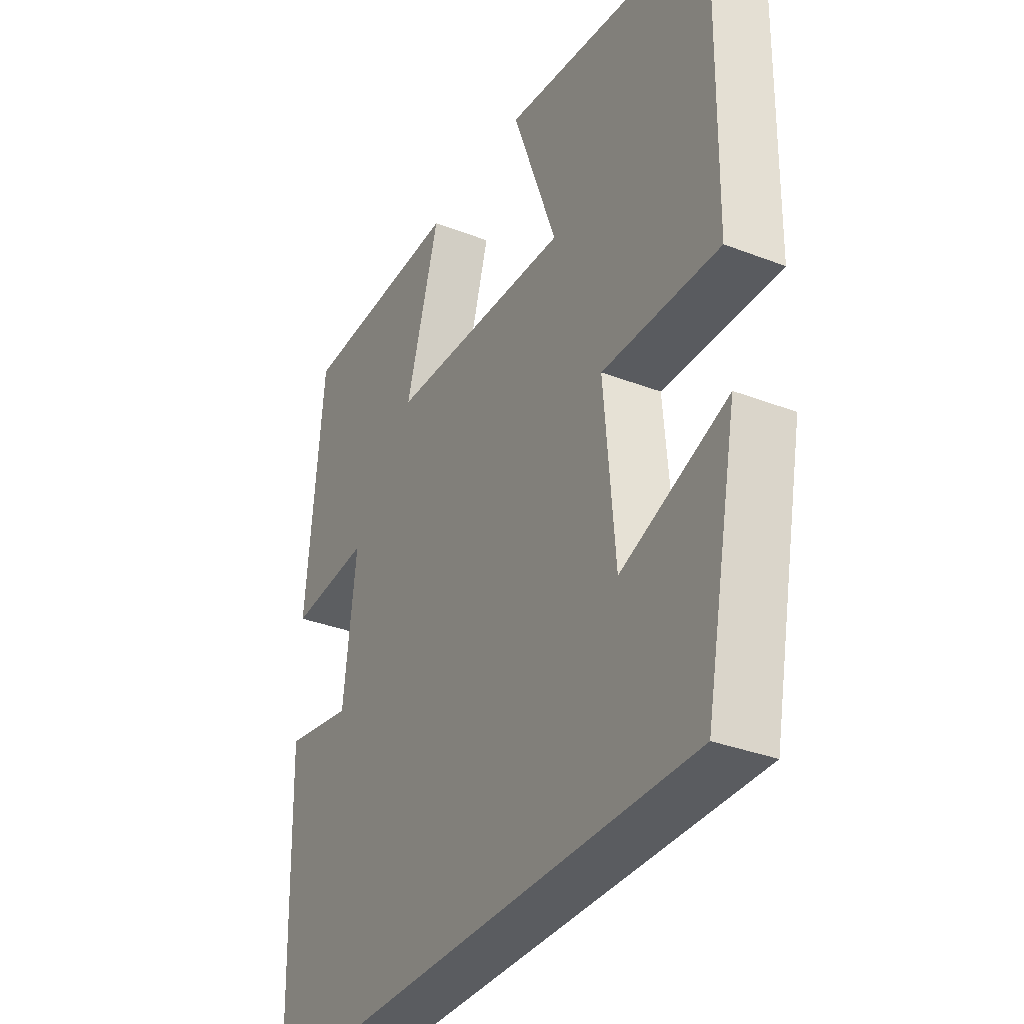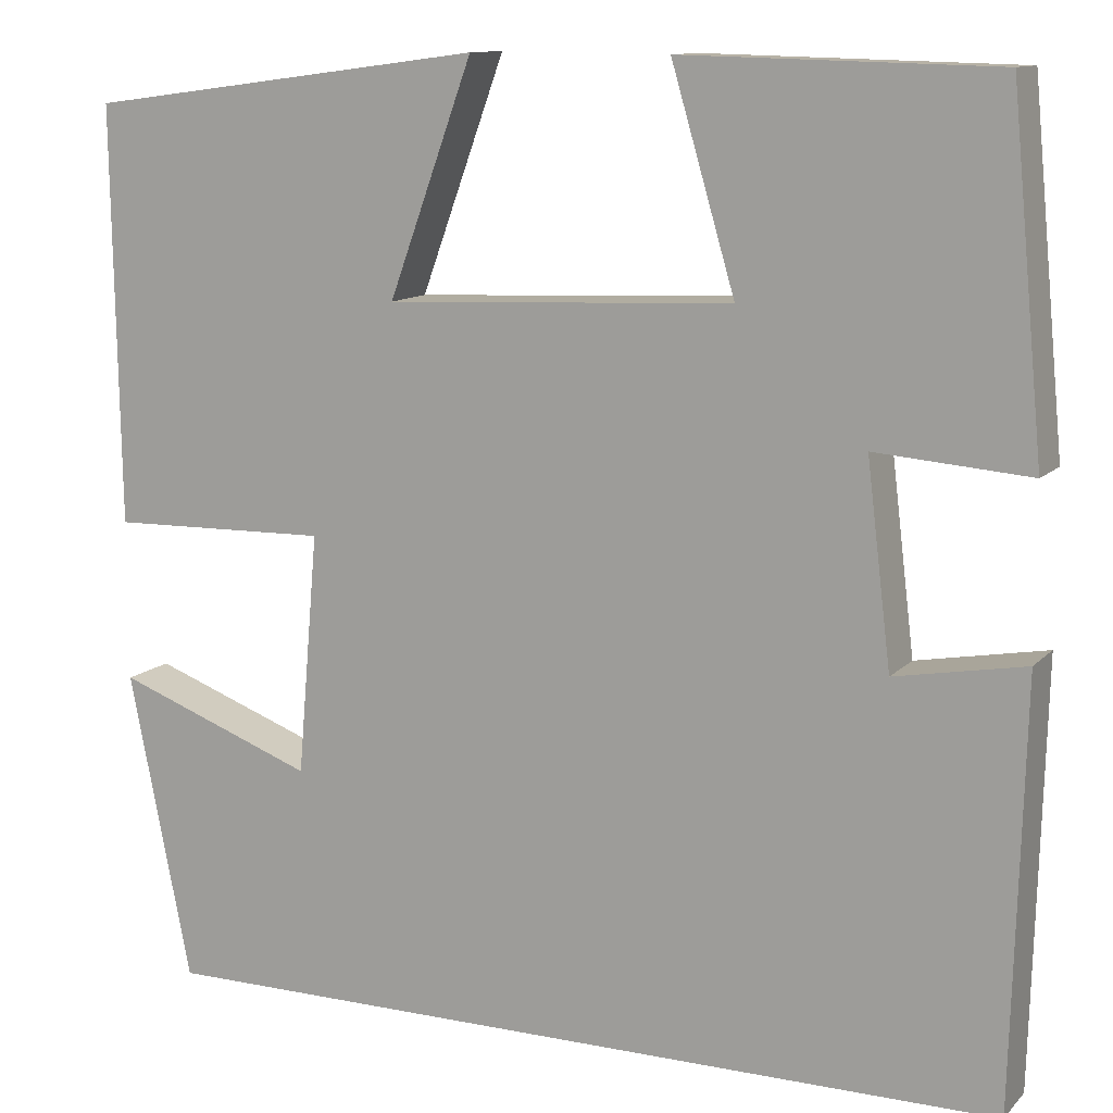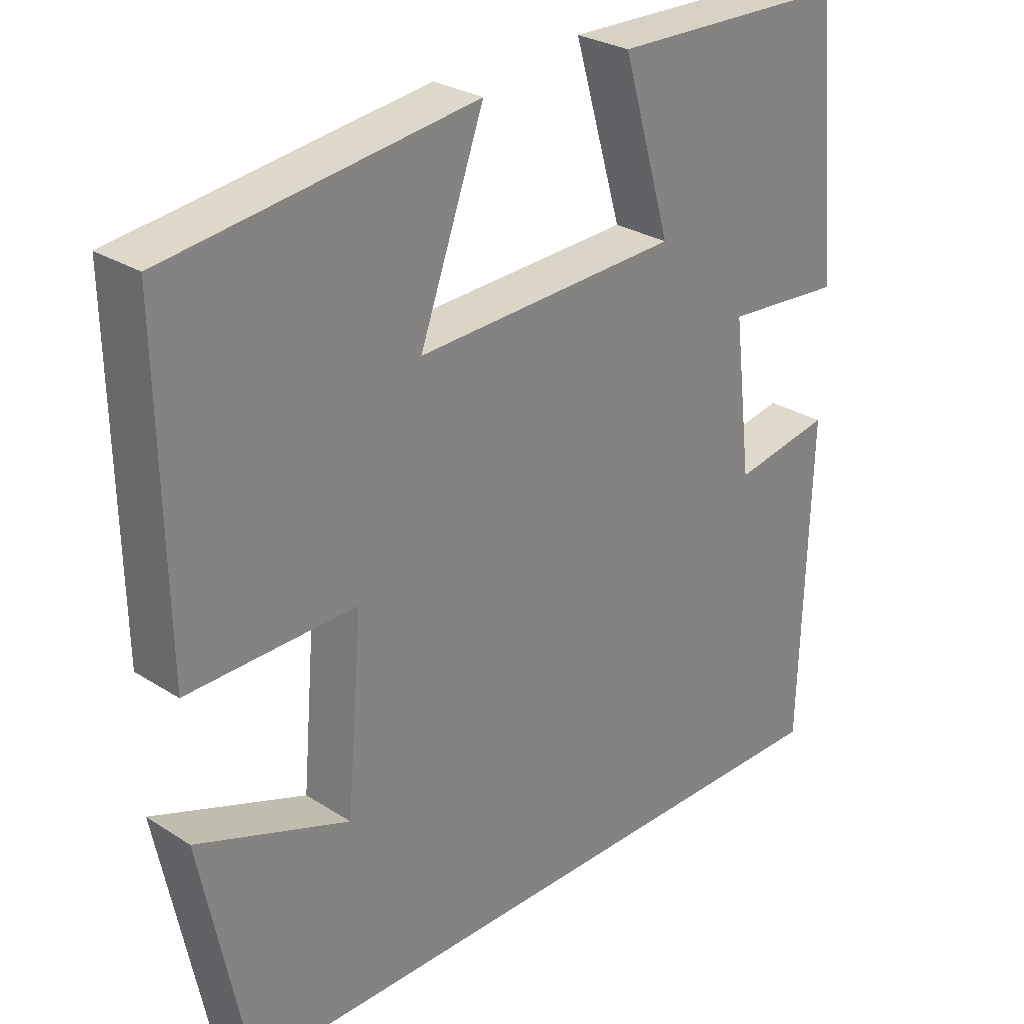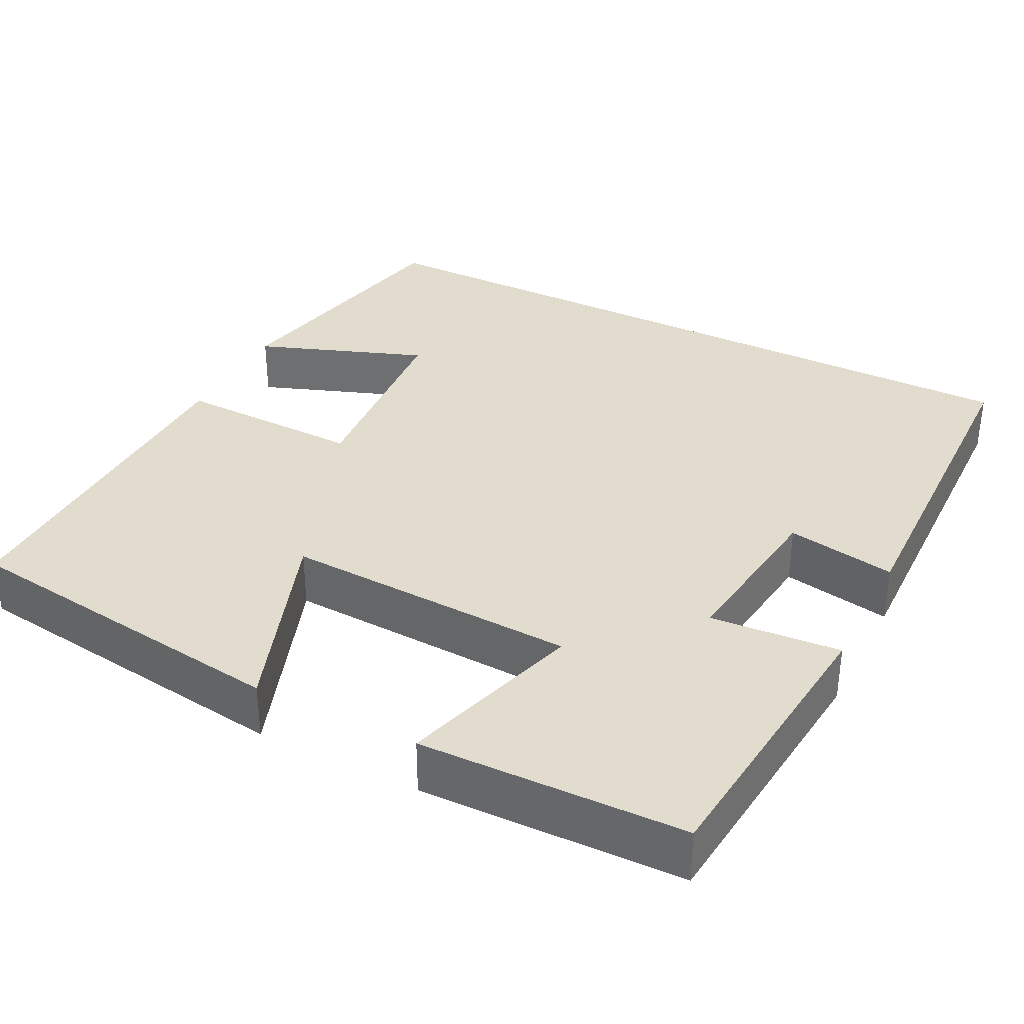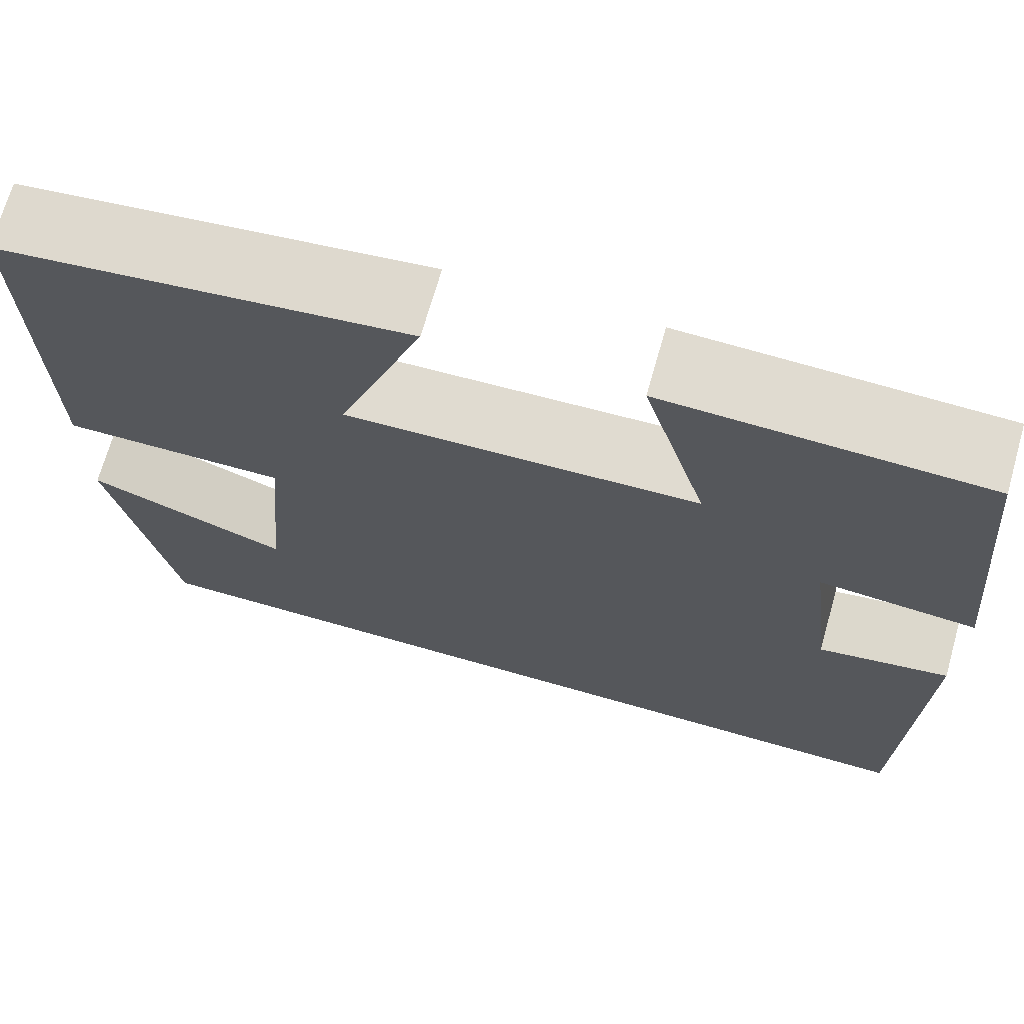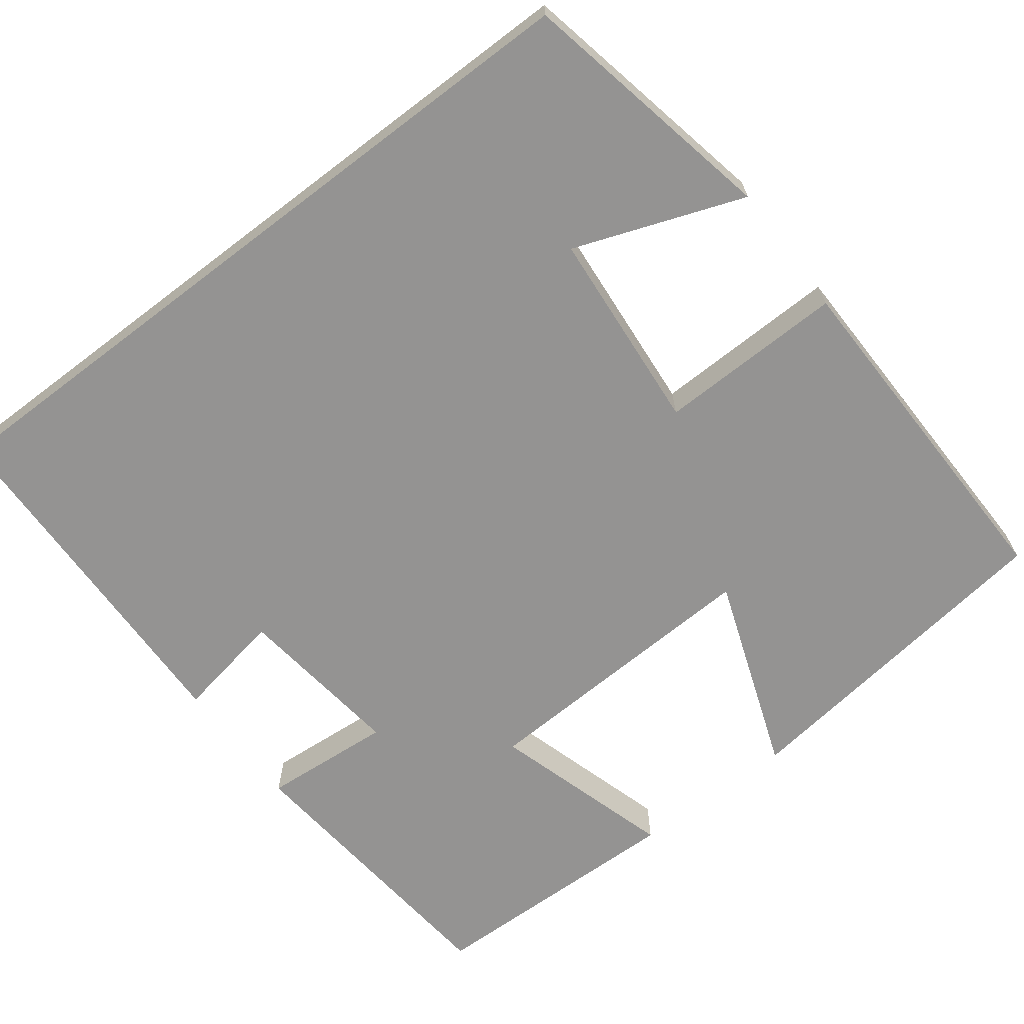
<metadata>
{"format":"obj","ext":"obj","renderer":"f3d","projection":"perspective","resolution":1024,"background":"white","views":[{"elev":-33.7,"azim":-117.7,"up":"+Z"},{"elev":11.7,"azim":25.5,"up":"+Z"},{"elev":28.0,"azim":-46.0,"up":"+Z"},{"elev":34.6,"azim":27.1,"up":"+Y"},{"elev":70.0,"azim":15.9,"up":"+Z"},{"elev":-66.8,"azim":-142.7,"up":"+Y"}]}
</metadata>
<code>
v 0.488 0.07 -0.5
v -0.434 0.07 -0.5
v -0.5 0.07 -0.172
v -0.287 0.07 -0.251
v -0.265 0.07 0.005
v -0.5 0.07 0
v -0.507 0.07 0.444
v -0.08 0.07 0.5
v -0.17 0.07 0.253
v 0.2 0.07 0.269
v 0.132 0.07 0.5
v 0.465 0.07 0.492
v 0.5 0.07 0.124
v 0.336 0.07 0.137
v 0.362 0.07 -0.077
v 0.5 0.07 -0.052
v 0.488 0 -0.5
v -0.434 0 -0.5
v -0.5 0 -0.172
v -0.287 0 -0.251
v -0.265 0 0.005
v -0.5 0 0
v -0.507 0 0.444
v -0.08 0 0.5
v -0.17 0 0.253
v 0.2 0 0.269
v 0.132 0 0.5
v 0.465 0 0.492
v 0.5 0 0.124
v 0.336 0 0.137
v 0.362 0 -0.077
v 0.5 0 -0.052
f 15 16 1 2
f 14 15 2
f 11 12 13 14
f 10 11 14
f 9 10 14
f 6 7 8 9
f 5 6 9 14
f 4 5 14
f 2 3 4
f 2 4 14
f 18 17 32 31
f 18 31 30
f 30 29 28 27
f 30 27 26
f 30 26 25
f 25 24 23 22
f 30 25 22 21
f 30 21 20
f 20 19 18
f 30 20 18
f 1 17 18 2
f 2 18 19 3
f 3 19 20 4
f 4 20 21 5
f 5 21 22 6
f 6 22 23 7
f 7 23 24 8
f 8 24 25 9
f 9 25 26 10
f 10 26 27 11
f 11 27 28 12
f 12 28 29 13
f 13 29 30 14
f 14 30 31 15
f 15 31 32 16
f 16 32 17 1

</code>
